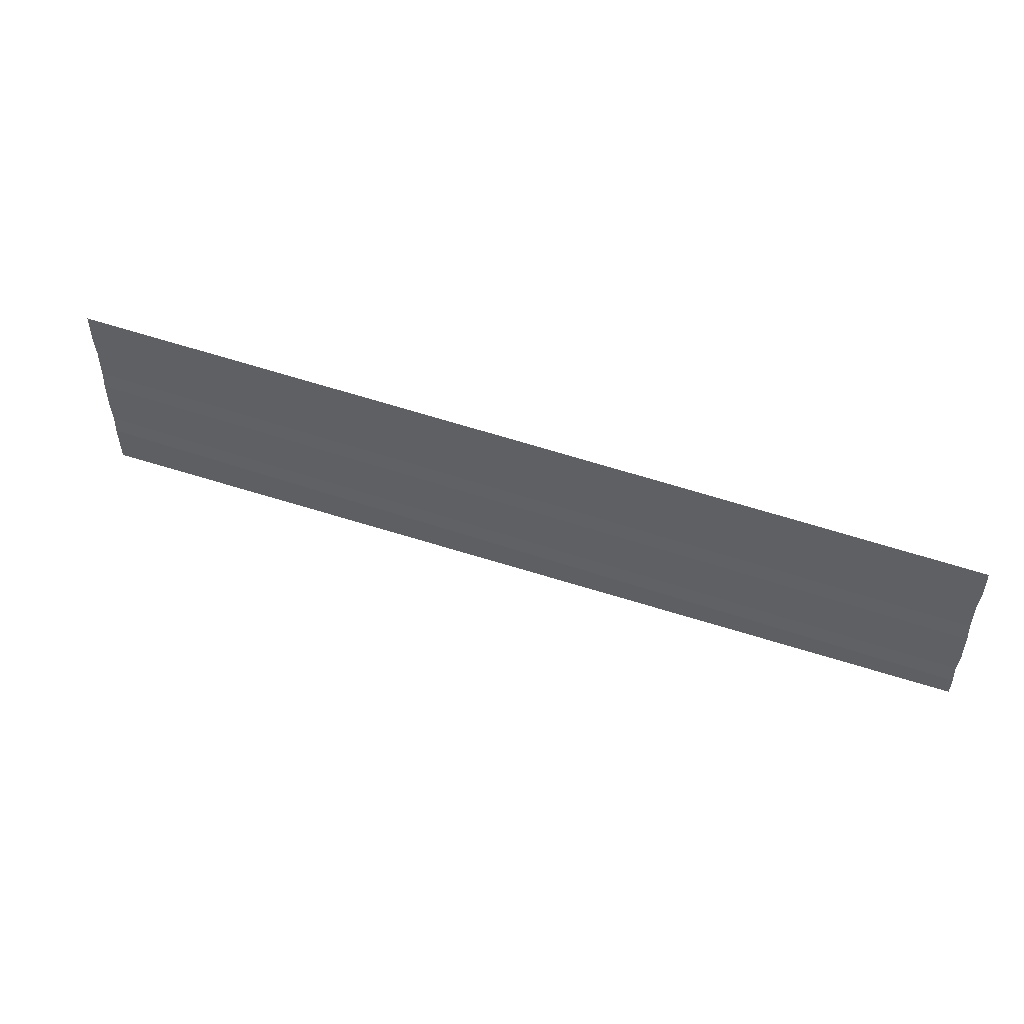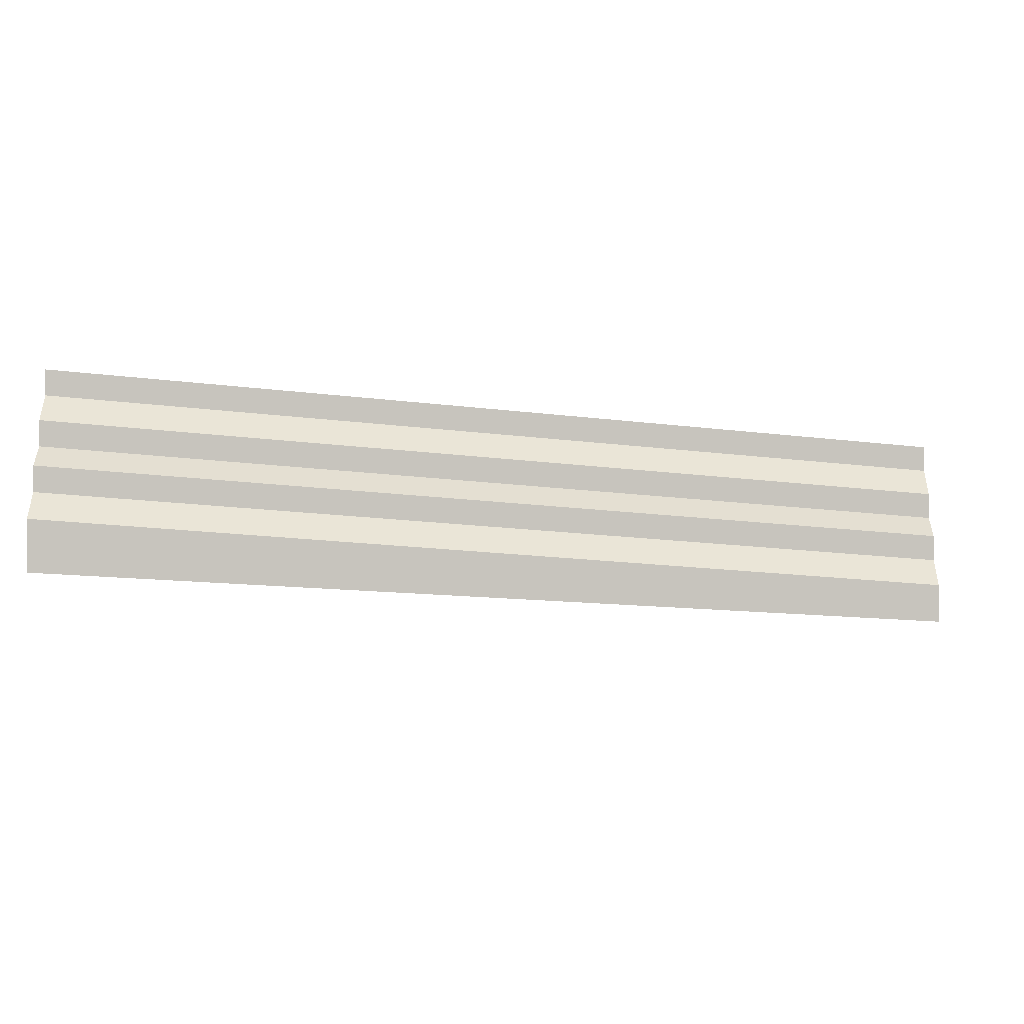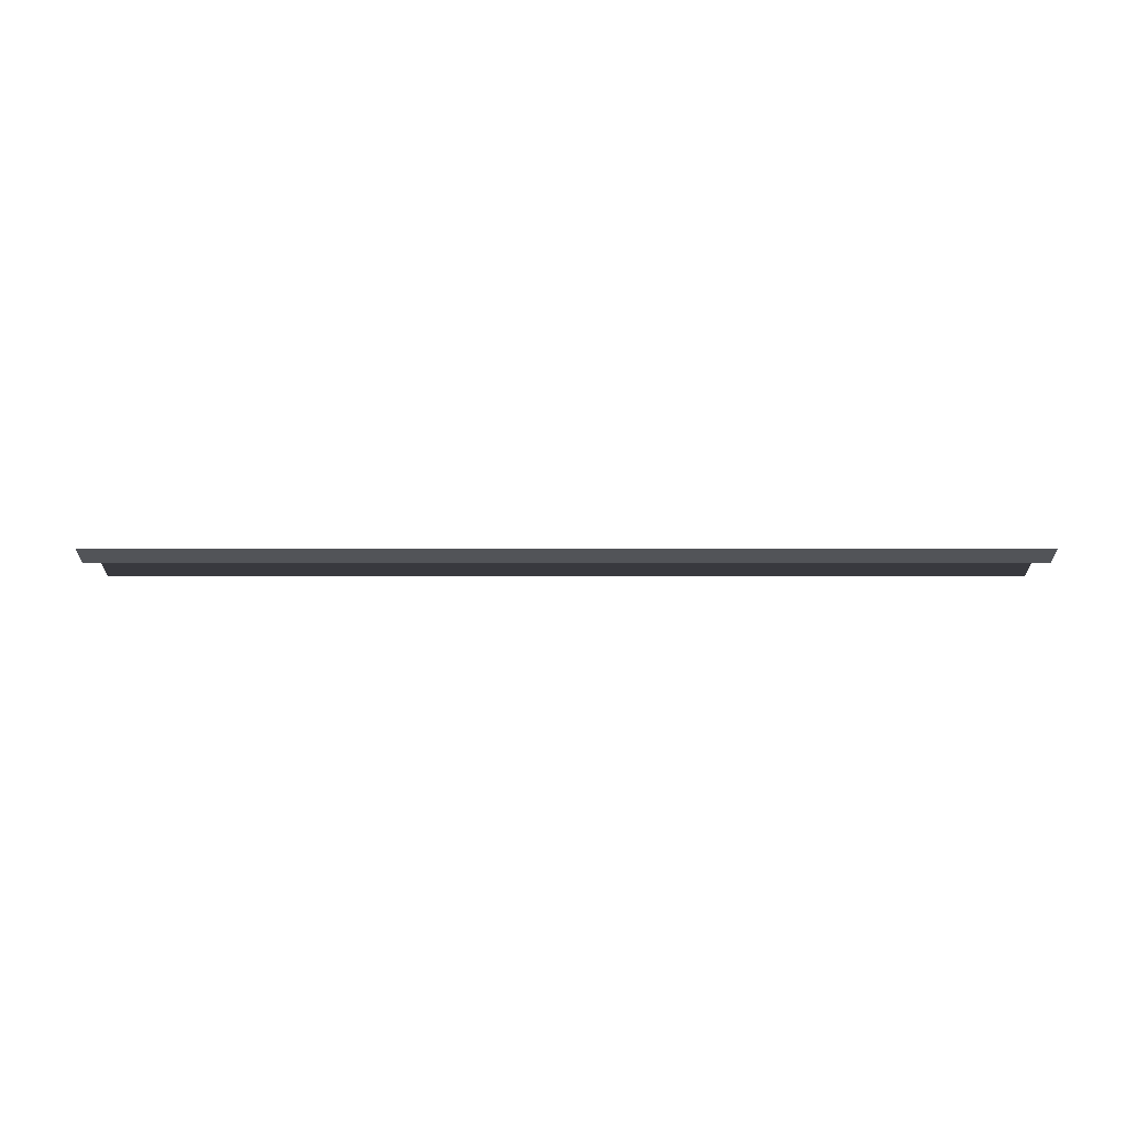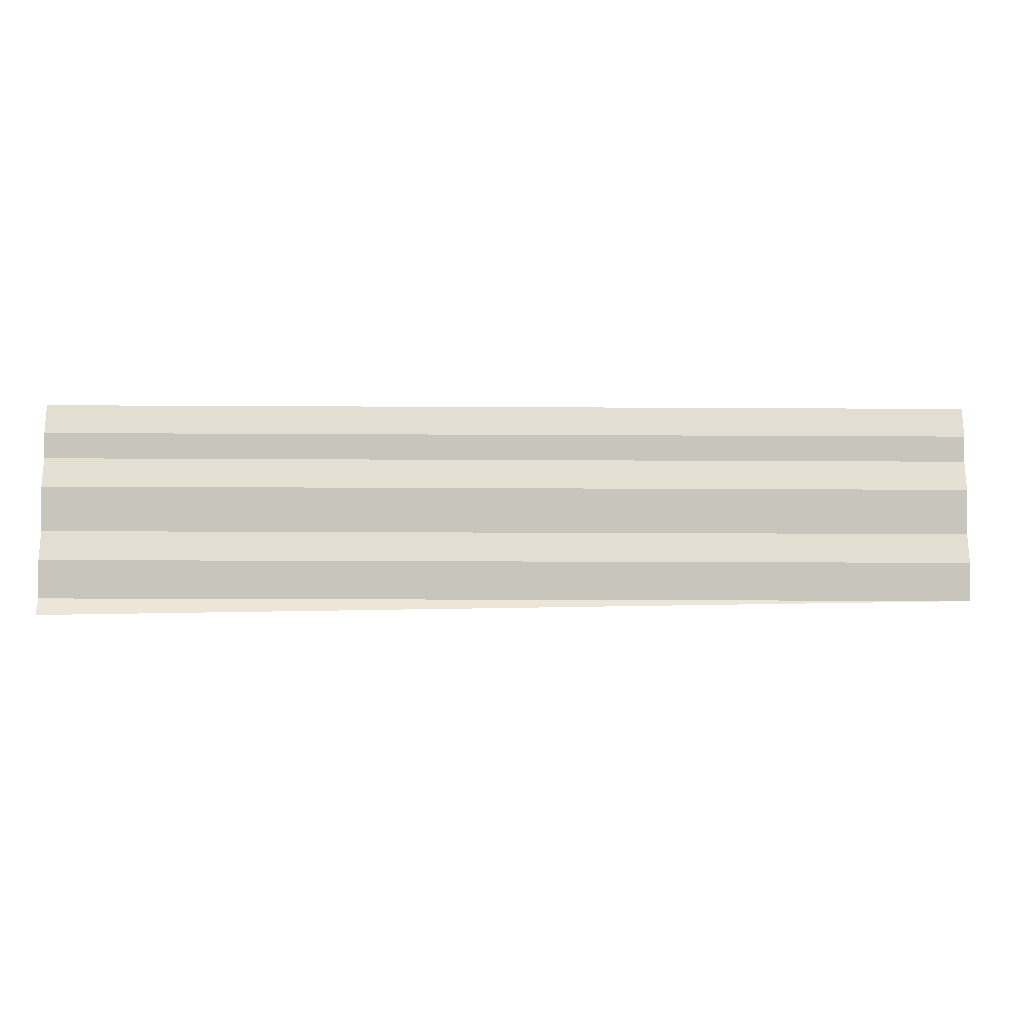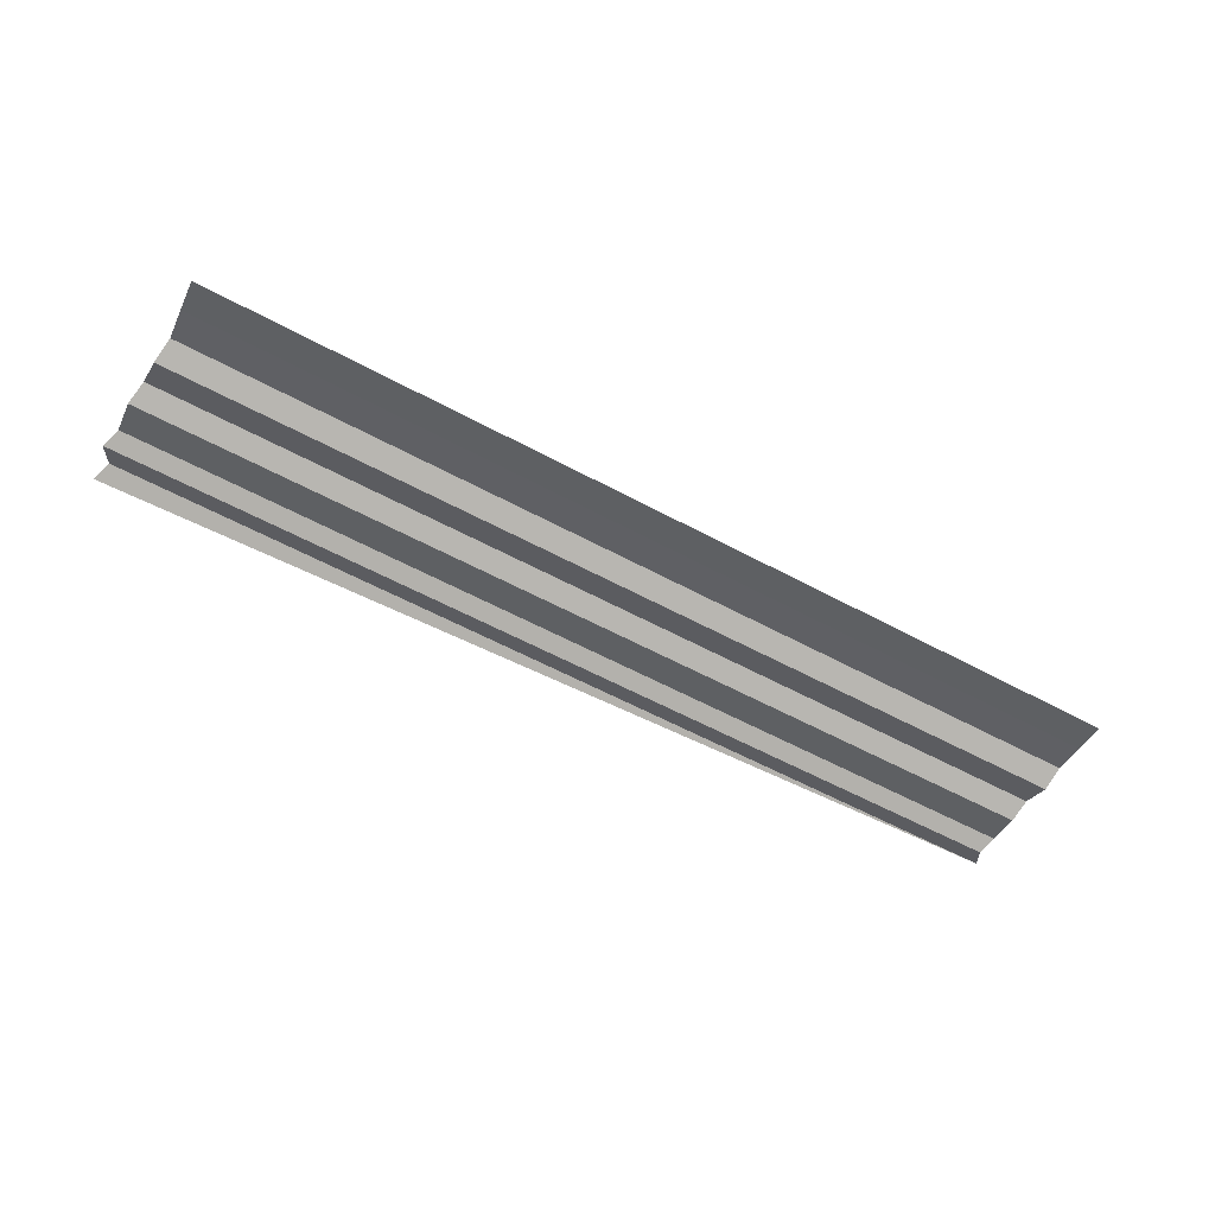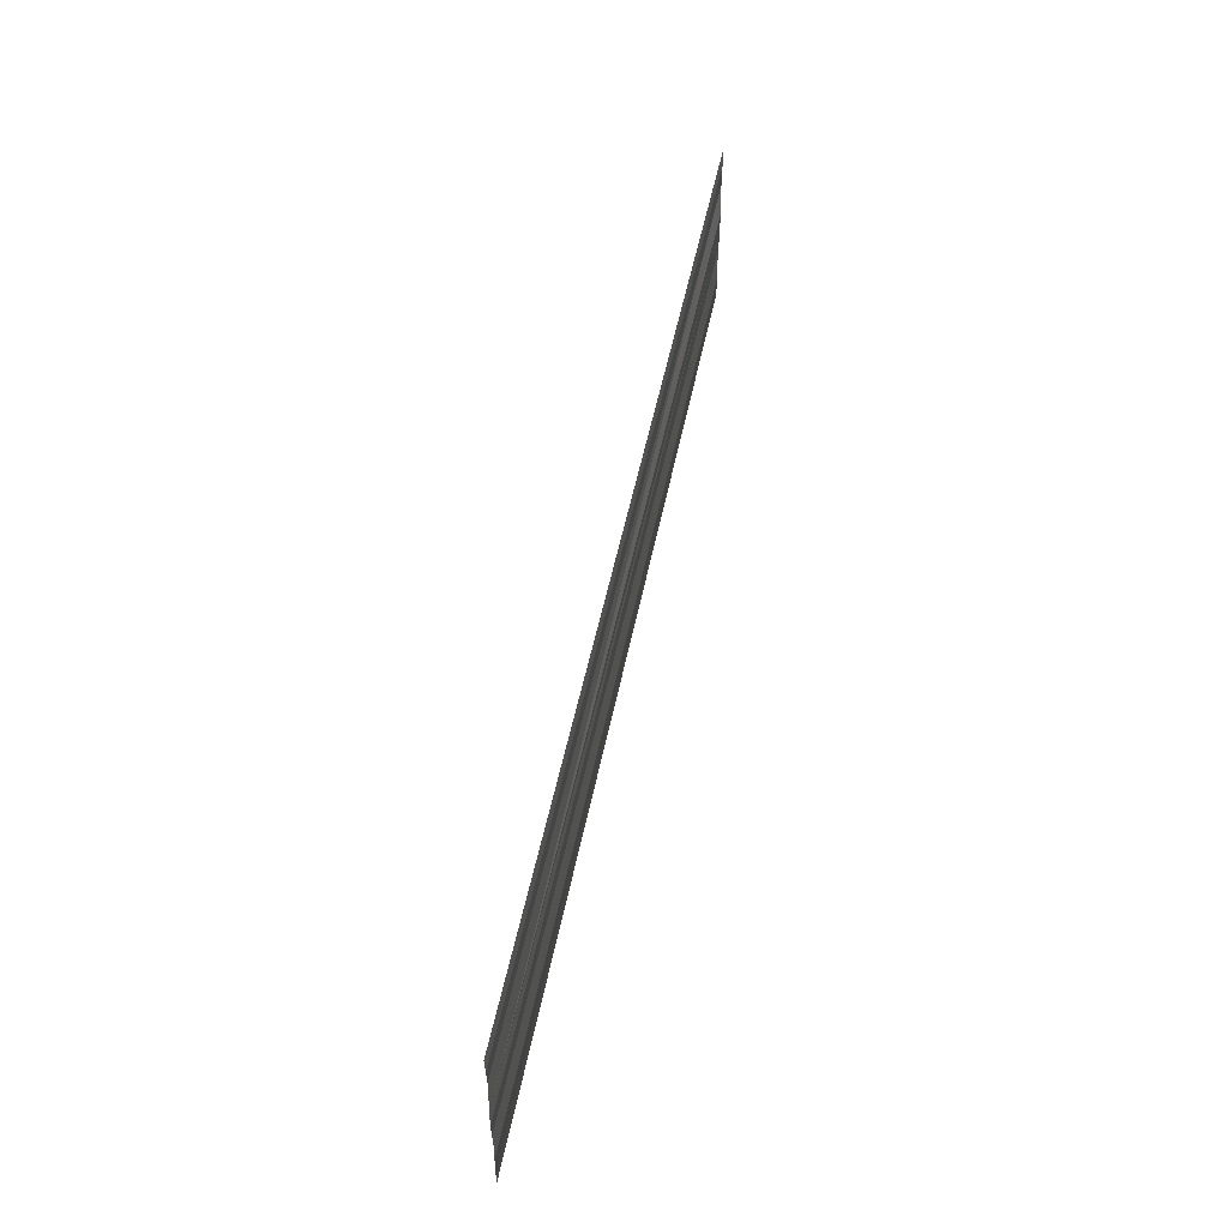
<metadata>
{"format":"obj","ext":"obj","renderer":"f3d","projection":"perspective","resolution":1024,"background":"white","views":[{"elev":51.5,"azim":20.6,"up":"+Z"},{"elev":-20.6,"azim":-12.4,"up":"+Z"},{"elev":-8.2,"azim":1.7,"up":"+Y"},{"elev":-10.4,"azim":-0.7,"up":"+Z"},{"elev":-55.9,"azim":-29.7,"up":"+Y"},{"elev":54.0,"azim":-78.2,"up":"+Z"}]}
</metadata>
<code>
o 8828
v 2174 1874 13.11
v 2174 1874 13.11
v 2174 1874 13.11
v 2174 1874 13.11
v 2174 1874 13.11
v 2174 1874 13.11
v 2174 1874 13.11
v 2174 1874 13.11
v 2174 1874 13.11
v 2174 1874 13.11
v 2174 1874 13.11
v 2174 1874 13.11
v 2174 1874 13.11
v 2174 1874 13.11
v 2174 1874 13.11
v 2174 1874 13.11
v 2174 1874 13.11
v 2174 1874 13.11
v 2174 1874 13.11
v 2174 1874 13.11
v 2174 1874 13.11
v 2174 1874 13.11
v 2174 1874 13.11
v 2174 1874 13.11
v 2174 1874 13.11
v 2174 1874 13.11
v 2174 1874 13.11
v 2174 1874 13.11
v 2174 1874 13.11
v 2174 1874 13.11
v 2174 1874 13.11
v 2174 1874 13.11
v 2174 1874 13.11
v 2174 1874 13.11
v 2174 1874 13.11
v 2174 1874 13.11
v 2174 1874 13.11
v 2174 1874 13.11
v 2174 1874 13.11
v 2174 1874 13.11
v 2174 1874 13.11
v 2174 1874 13.11
v 2174 1874 13.11
v 2174 1874 13.11
v 2174 1874 13.11
v 2174 1874 13.11
v 2174 1874 13.11
v 2174 1874 13.11
v 2174 1874 13.11
v 2174 1874 13.11
v 2174 1874 13.11
v 2174 1874 13.11
v 2174 1874 13.11
v 2174 1874 13.11
v 2174 1874 13.11
v 2174 1874 13.11
v 2174 1874 13.11
v 2174 1874 13.11
v 2174 1874 13.11
v 2174 1874 13.11
v 2174 1874 13.11
v 2174 1874 13.11
v 2174 1874 13.11
v 2174 1874 13.11
v 2174 1874 13.11
v 2174 1874 13.11
v 2174 1874 13.11
v 2174 1874 13.11
v 2174 1874 13.11
v 2174 1874 13.11
v 2174 1874 13.11
v 2174 1874 13.11
v 2174 1874 13.11
v 2174 1874 13.11
v 2174 1874 13.11
v 2174 1874 13.11
v 2174 1874 13.11
f 1 2 3
f 3 4 5
f 6 7 8
f 8 9 10
f 11 12 13
f 13 14 15
f 16 17 18
f 18 19 20
f 21 22 23
f 24 22 23
f 25 26 23
f 27 22 28
f 21 29 30
f 30 31 32
f 27 33 34
f 34 35 36
f 37 38 39
f 39 40 41
f 42 43 44
f 44 45 46
f 47 48 49
f 49 50 51
f 52 53 54
f 54 55 56
f 57 58 59
f 59 60 61
f 62 63 64
f 64 65 66
f 67 68 69
f 70 68 69
f 71 72 69
f 73 68 74
f 67 75 76
f 73 77 76

</code>
